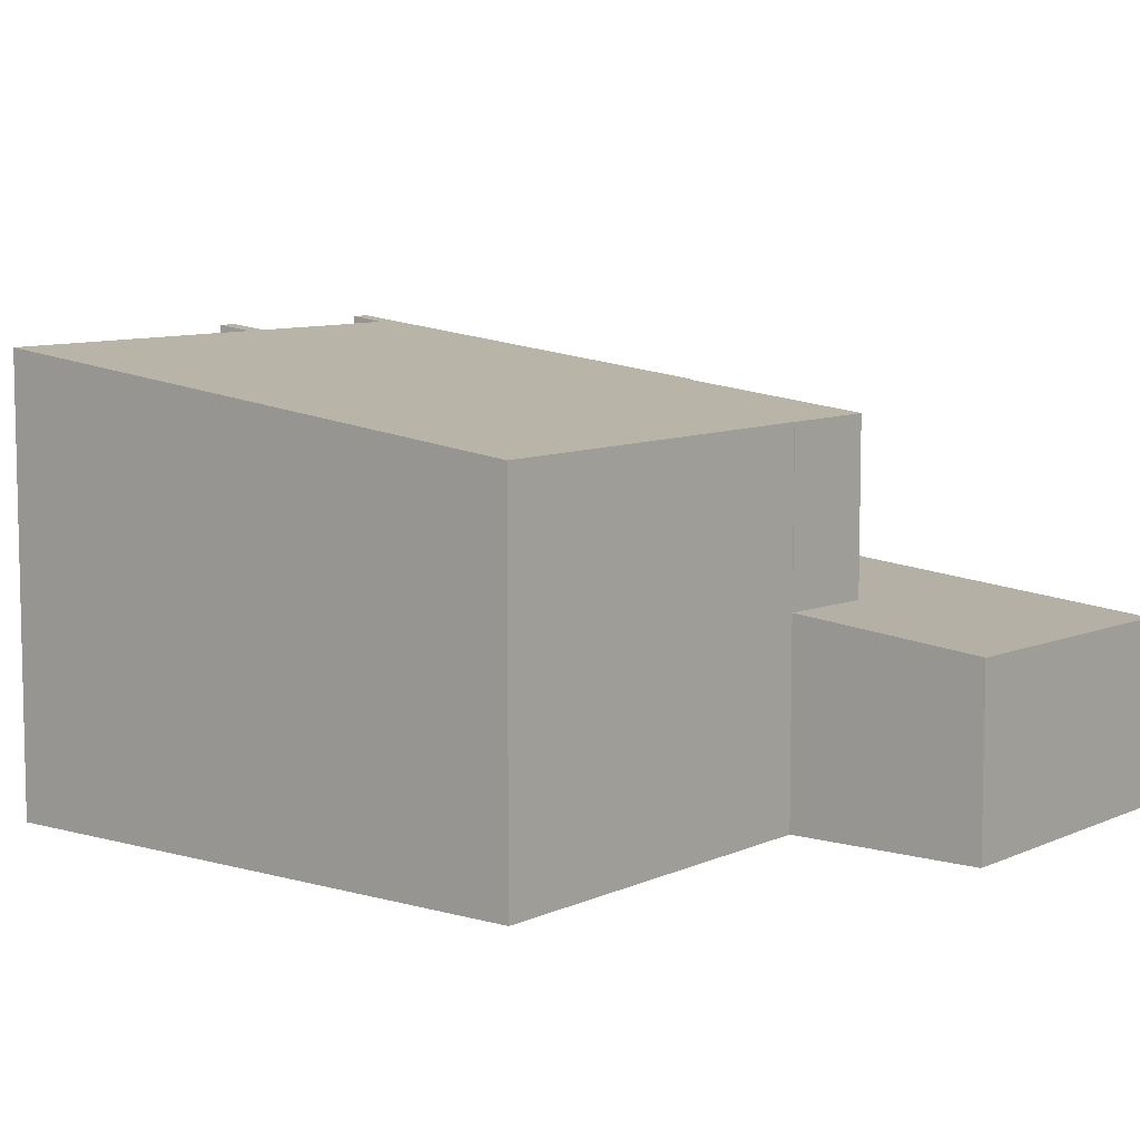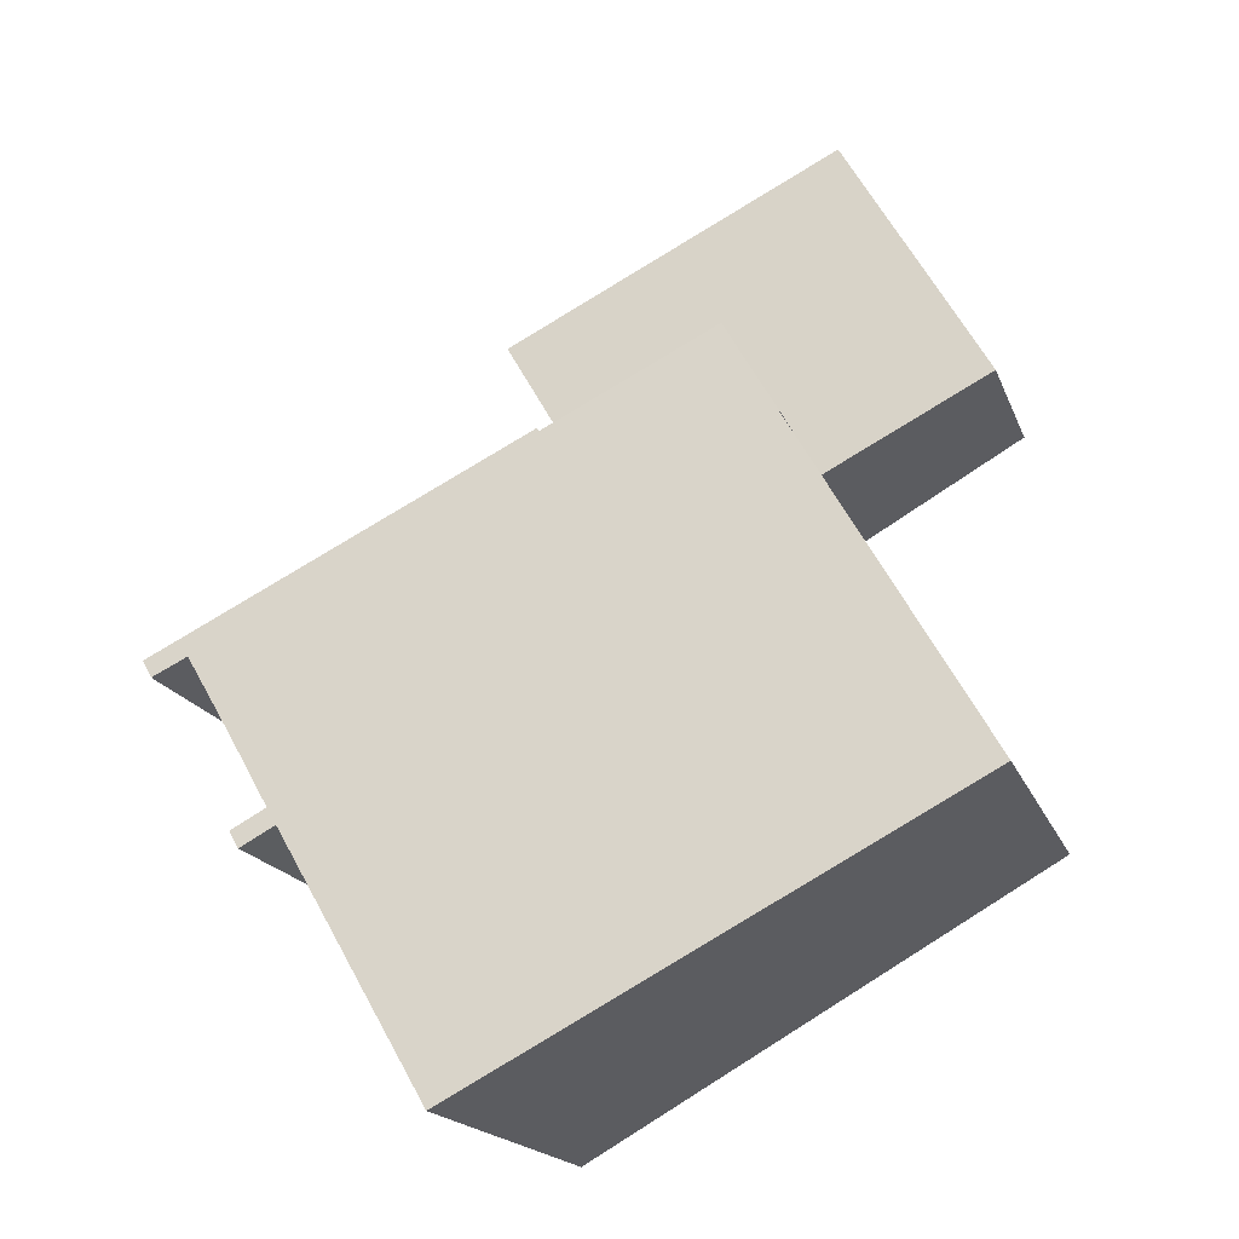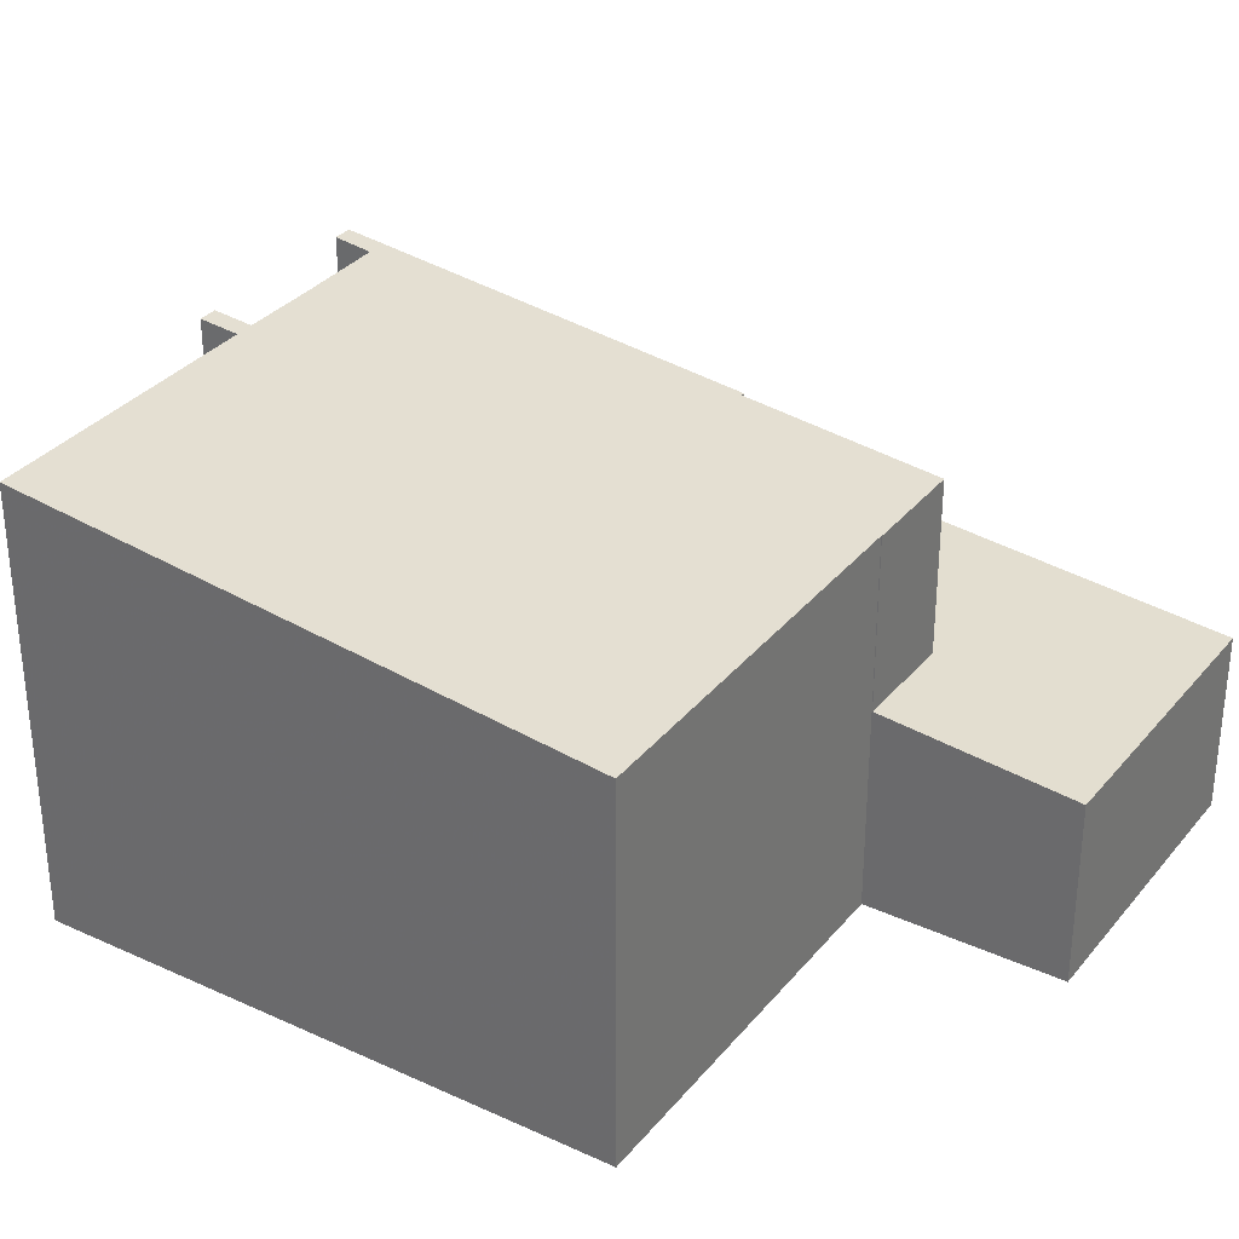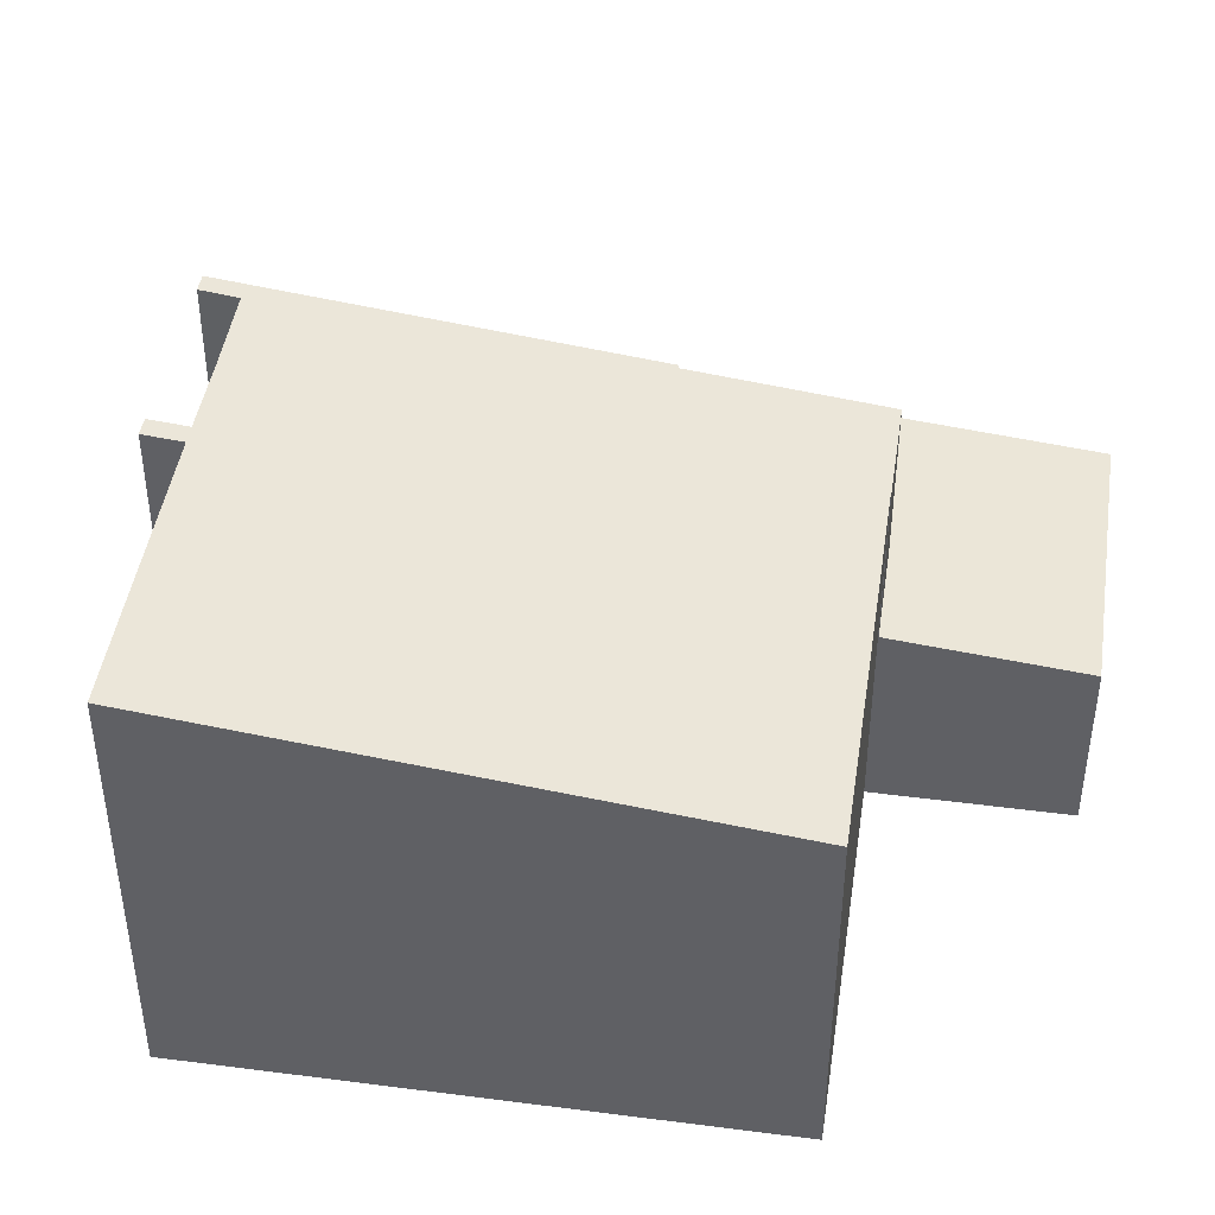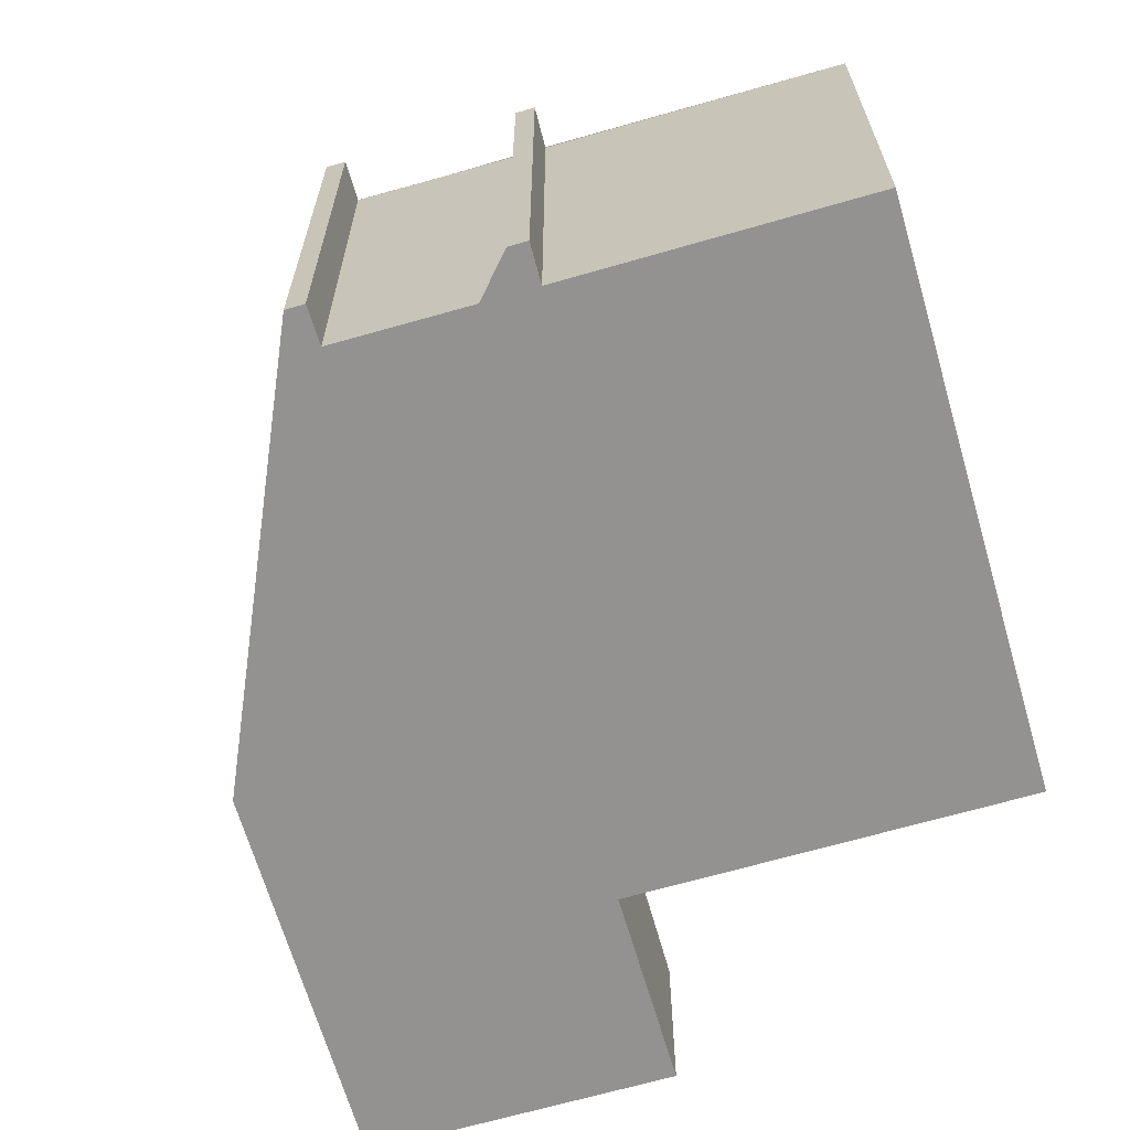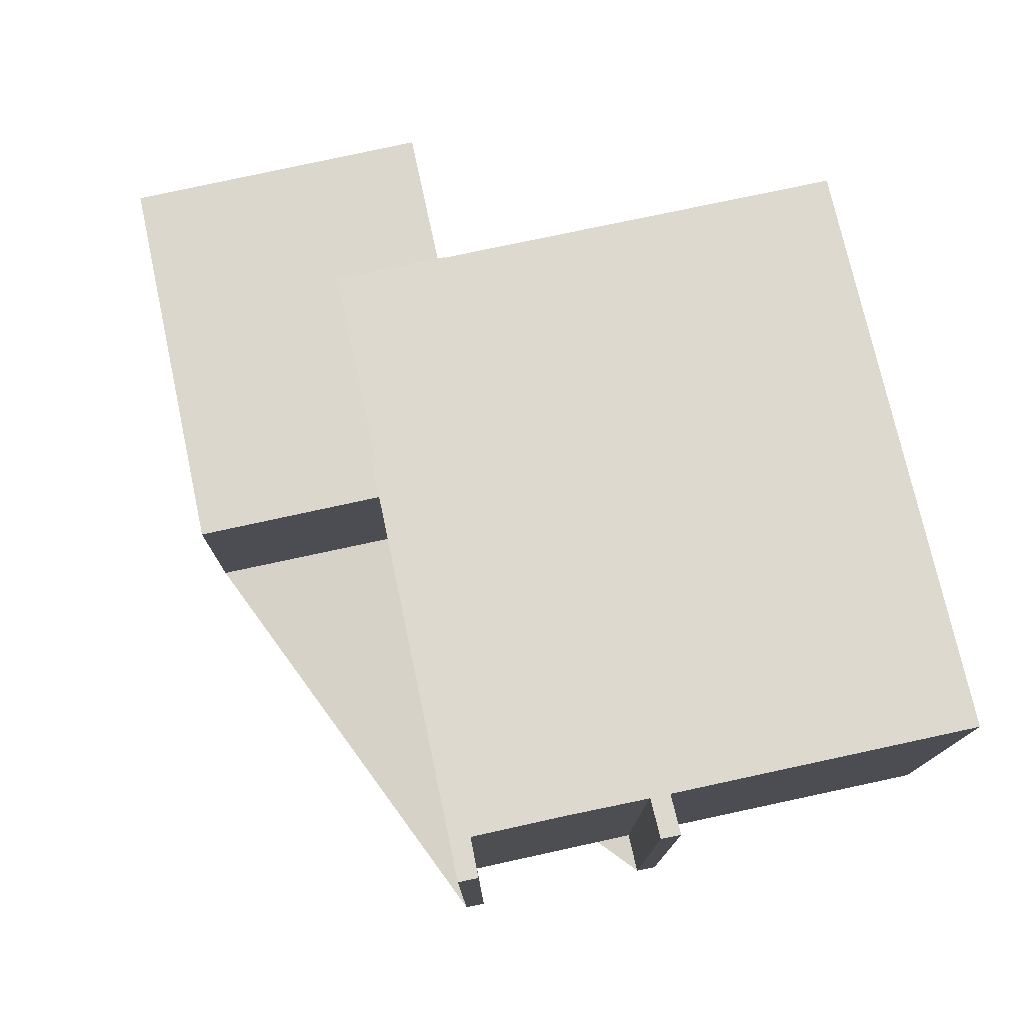
<metadata>
{"format":"obj","ext":"obj","renderer":"f3d","projection":"perspective","resolution":1024,"background":"white","views":[{"elev":8.0,"azim":68.2,"up":"+Z"},{"elev":-18.0,"azim":16.8,"up":"+Y"},{"elev":32.3,"azim":62.3,"up":"+Z"},{"elev":44.2,"azim":38.3,"up":"+Z"},{"elev":-66.5,"azim":-44.1,"up":"+Z"},{"elev":78.0,"azim":-72.4,"up":"+Z"}]}
</metadata>
<code>
v -233.9 -186.1 6.203
v -230.6 -191.8 6.151
v -238.9 -196.6 7.246
v -241.4 -192.3 7.286
v -241.9 -192.6 7.362
v -242.1 -192.3 7.364
v -241.5 -192 7.288
v -243 -189.5 7.312
v -243.5 -189.8 7.387
v -243.7 -189.6 7.389
v -237.6 -186.1 3.661
v -239.1 -183.3 3.629
v -233.5 -180.1 2.995
v -231 -184.5 3.046
v -243.6 -189.6 7.388
v -234.7 -184.6 6.216
v -233.8 -186.1 6.202
v -233.8 -186.1 6.202
v -237.6 -186.1 6.589
v -231.9 -182.9 3.028
v -234.7 -184.6 3.347
v -236.3 -181.7 3.315
v -233.8 -186.1 3.365
v -237.6 -186.2 3.665
v -237.6 -186.1 3.664
v -233.9 -186.1 3.365
v -233.8 -186.1 3.365
v -237.6 -186.1 3.664
v -234.7 -184.6 3.347
v -237.6 -186.2 3.665
v -234.7 -184.6 6.216
v -237.6 -186.2 6.588
v -234.7 -184.6 3.347
v -234.7 -184.6 6.216
v -236.3 -181.8 3.315
v -233.5 -180.1 2.995
v -239.1 -183.4 3.629
v -231.9 -182.9 3.028
v -231 -184.5 3.046
v -233.5 -180.1 2.996
v -233.5 -180.1 2.996
v -237.6 -186.2 3.665
v -237.6 -186.2 6.588
v -237.6 -186.1 6.589
v -233.4 -193.5 6.522
v -237.6 -186.2 6.588
v -234.6 -184.7 6.214
v -231.8 -183.1 3.03
v -234.6 -184.7 3.349
v -237.5 -186.3 6.587
v -234.6 -184.7 3.349
v -234.6 -184.7 6.214
v -231.8 -183.1 3.03
v -243.6 -189.8 7.387
v -231 -184.5 3.046
v -231 -184.5 3.045
v -242.2 -190.9 7.299
v -236.7 -187.7 6.574
v -233.9 -186.1 3.365
v -233.9 -186.1 6.202
v -233.9 -186.1 6.202
v -241.8 -192.2 7.322
v -241.6 -192.4 7.319
v -243.2 -189.6 7.347
v -243.2 -189.7 7.346
v -243.4 -189.4 7.349
v -243.3 -189.5 7.348
v -239 -196.5 7.247
v -233.5 -193.4 6.523
v -230.6 -191.8 6.152
v -243 -189.5 7.313
v -243 -189.5 7.313
v -243.1 -189.2 7.315
v -243.1 -189.3 7.315
v -241.5 -192 7.29
v -241.4 -192.3 7.287
v -230.6 -191.8 6.152
v -233.9 -186.1 6.203
v -233.9 -186.1 0
v -230.6 -191.8 -8.882e-16
v -233.4 -193.5 6.522
v -230.6 -191.8 6.151
v -230.6 -191.8 8.882e-16
v -233.4 -193.5 0
v -239 -196.5 7.247
v -238.9 -196.6 7.246
v -238.9 -196.6 0
v -239 -196.5 -8.882e-16
v -241.4 -192.3 7.287
v -241.4 -192.3 7.286
v -241.4 -192.3 0
v -241.4 -192.3 8.882e-16
v -242.1 -192.3 7.364
v -241.9 -192.6 7.362
v -241.9 -192.6 0
v -242.1 -192.3 -8.882e-16
v -241.8 -192.2 7.322
v -242.1 -192.3 7.364
v -242.1 -192.3 -8.882e-16
v -241.8 -192.2 8.882e-16
v -242.2 -190.9 7.299
v -241.5 -192 7.288
v -241.5 -192 0
v -242.2 -190.9 -8.882e-16
v -243 -189.5 7.313
v -243 -189.5 7.312
v -243 -189.5 0
v -243 -189.5 0
v -243.6 -189.8 7.387
v -243.5 -189.8 7.387
v -243.5 -189.8 0
v -243.6 -189.8 0
v -243.4 -189.4 7.349
v -243.7 -189.6 7.389
v -243.7 -189.6 0
v -243.4 -189.4 -8.882e-16
v -239.1 -183.4 3.629
v -237.6 -186.1 3.661
v -237.6 -186.1 -4.441e-16
v -239.1 -183.4 0
v -236.3 -181.7 3.315
v -239.1 -183.3 3.629
v -239.1 -183.3 0
v -236.3 -181.7 -4.441e-16
v -233.5 -180.1 2.995
v -233.5 -180.1 2.995
v -233.5 -180.1 0
v -233.5 -180.1 0
v -231 -184.5 3.046
v -231 -184.5 3.046
v -231 -184.5 0
v -231 -184.5 4.441e-16
v -243.7 -189.6 7.389
v -243.6 -189.6 7.388
v -243.6 -189.6 0
v -243.7 -189.6 0
v -233.9 -186.1 6.203
v -233.8 -186.1 6.202
v -233.8 -186.1 -8.882e-16
v -233.9 -186.1 0
v -231.8 -183.1 3.03
v -231.9 -182.9 3.028
v -231.9 -182.9 0
v -231.8 -183.1 4.441e-16
v -233.5 -180.1 2.996
v -236.3 -181.7 3.315
v -236.3 -181.7 -4.441e-16
v -233.5 -180.1 -4.441e-16
v -237.6 -186.1 3.661
v -237.6 -186.1 3.664
v -237.6 -186.1 0
v -237.6 -186.1 -4.441e-16
v -231.9 -182.9 3.028
v -233.5 -180.1 2.995
v -233.5 -180.1 0
v -231.9 -182.9 0
v -239.1 -183.3 3.629
v -239.1 -183.4 3.629
v -239.1 -183.4 0
v -239.1 -183.3 0
v -233.8 -186.1 3.365
v -231 -184.5 3.046
v -231 -184.5 4.441e-16
v -233.8 -186.1 -4.441e-16
v -233.5 -180.1 2.995
v -233.5 -180.1 2.996
v -233.5 -180.1 -4.441e-16
v -233.5 -180.1 0
v -238.9 -196.6 7.246
v -233.4 -193.5 6.522
v -233.4 -193.5 0
v -238.9 -196.6 0
v -231 -184.5 3.045
v -231.8 -183.1 3.03
v -231.8 -183.1 4.441e-16
v -231 -184.5 0
v -243.6 -189.6 7.388
v -243.6 -189.8 7.387
v -243.6 -189.8 0
v -243.6 -189.6 0
v -231 -184.5 3.046
v -231 -184.5 3.045
v -231 -184.5 0
v -231 -184.5 0
v -243 -189.5 7.312
v -242.2 -190.9 7.299
v -242.2 -190.9 -8.882e-16
v -243 -189.5 0
v -241.5 -192 7.29
v -241.8 -192.2 7.322
v -241.8 -192.2 8.882e-16
v -241.5 -192 -8.882e-16
v -241.9 -192.6 7.362
v -241.6 -192.4 7.319
v -241.6 -192.4 0
v -241.9 -192.6 0
v -243.5 -189.8 7.387
v -243.2 -189.7 7.346
v -243.2 -189.7 -8.882e-16
v -243.5 -189.8 0
v -243.1 -189.2 7.315
v -243.4 -189.4 7.349
v -243.4 -189.4 -8.882e-16
v -243.1 -189.2 0
v -241.4 -192.3 7.286
v -239 -196.5 7.247
v -239 -196.5 -8.882e-16
v -241.4 -192.3 0
v -230.6 -191.8 6.151
v -230.6 -191.8 6.152
v -230.6 -191.8 -8.882e-16
v -230.6 -191.8 8.882e-16
v -243.2 -189.7 7.346
v -243 -189.5 7.313
v -243 -189.5 0
v -243.2 -189.7 -8.882e-16
v -237.6 -186.1 6.589
v -243.1 -189.2 7.315
v -243.1 -189.2 0
v -237.6 -186.1 0
v -241.5 -192 7.288
v -241.5 -192 7.29
v -241.5 -192 -8.882e-16
v -241.5 -192 0
v -241.6 -192.4 7.319
v -241.4 -192.3 7.287
v -241.4 -192.3 8.882e-16
v -241.6 -192.4 0
v -237.6 -186.1 0
v -239.1 -183.3 0
v -233.5 -180.1 0
v -231 -184.5 0
v -233.9 -186.1 0
v -230.6 -191.8 0
v -238.9 -196.6 0
v -241.4 -192.3 0
v -241.9 -192.6 0
v -242.1 -192.3 0
v -241.5 -192 0
v -243 -189.5 0
v -243.5 -189.8 0
v -243.7 -189.6 0
f 49 21 38 48
f 50 43 16 47
f 38 21 35 40
f 35 21 24 25 11 37
f 30 28 19 32
f 59 51 52 60
f 40 35 22 41
f 37 12 22 35
f 48 38 20 53
f 40 36 20 38
f 41 13 36 40
f 67 15 10 66
f 64 54 15 67
f 42 33 34 46
f 55 39 23 26
f 70 2 45 69
f 51 29 31 52
f 56 14 39 55
f 63 5 6 62
f 55 48 53 56
f 65 9 54 64
f 60 18 27 59
f 26 49 48 55
f 58 50 47 61
f 69 45 3 68
f 72 65 64 71
f 74 67 66 73
f 71 64 67 74
f 76 63 62 75
f 69 58 61 17 1 70
f 71 50 58 57 8 72
f 73 44 43 74
f 74 43 50 71
f 75 7 57 58 69 68 4 76
f 78 79 80 77
f 82 83 84 81
f 86 87 88 85
f 90 91 92 89
f 94 95 96 93
f 98 99 100 97
f 102 103 104 101
f 106 107 108 105
f 110 111 112 109
f 114 115 116 113
f 118 119 120 117
f 122 123 124 121
f 126 127 128 125
f 130 131 132 129
f 134 135 136 133
f 138 139 140 137
f 142 143 144 141
f 146 147 148 145
f 150 151 152 149
f 154 155 156 153
f 158 159 160 157
f 162 163 164 161
f 166 167 168 165
f 170 171 172 169
f 174 175 176 173
f 178 179 180 177
f 182 183 184 181
f 186 187 188 185
f 190 191 192 189
f 194 195 196 193
f 198 199 200 197
f 202 203 204 201
f 206 207 208 205
f 210 211 212 209
f 214 215 216 213
f 218 219 220 217
f 222 223 224 221
f 226 227 228 225
f 230 231 232 233 234 235 236 237 238 239 240 241 242 229

</code>
